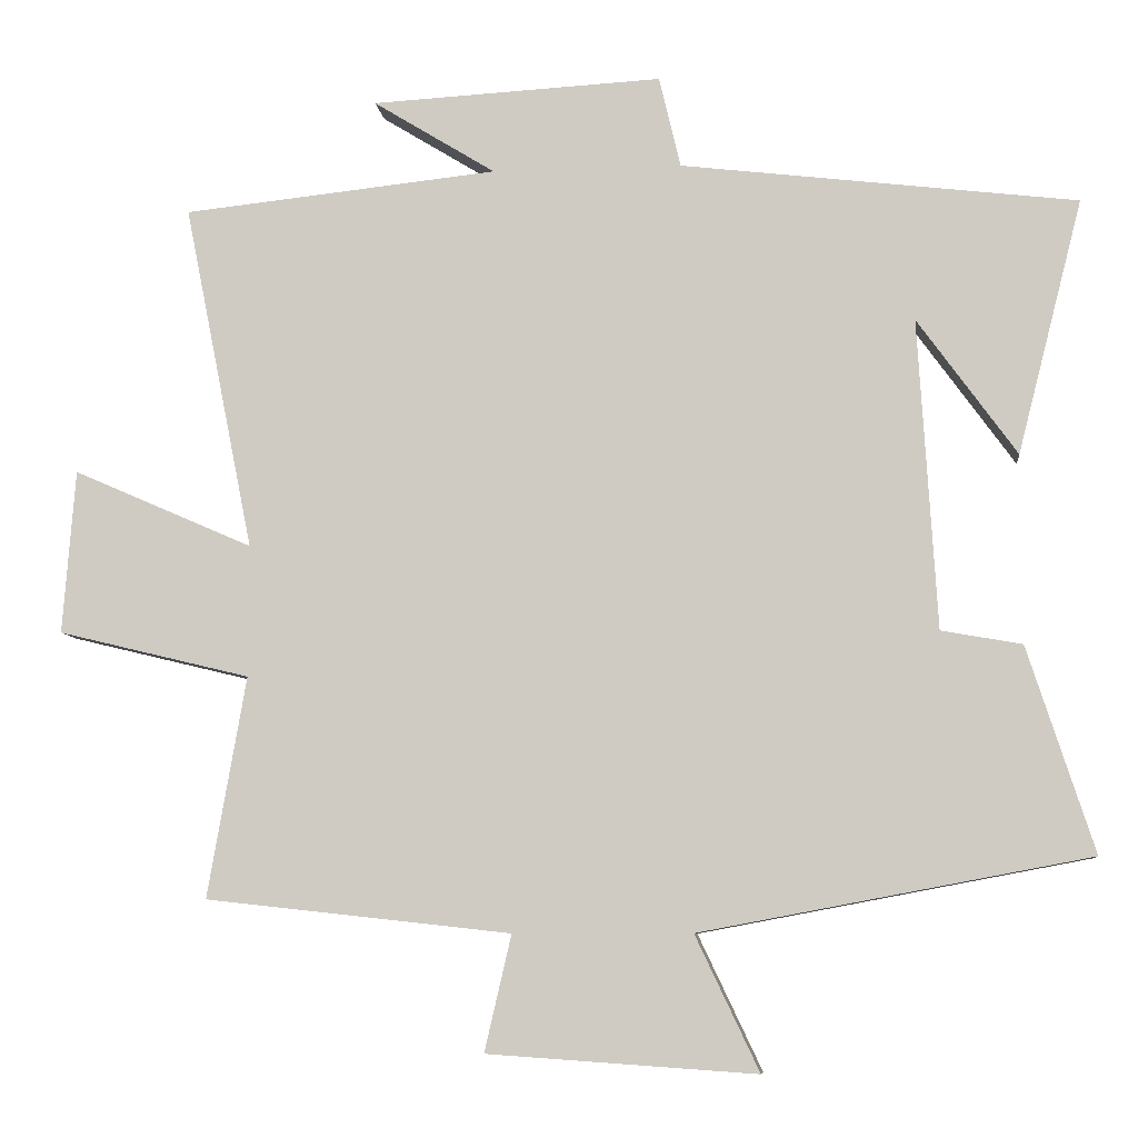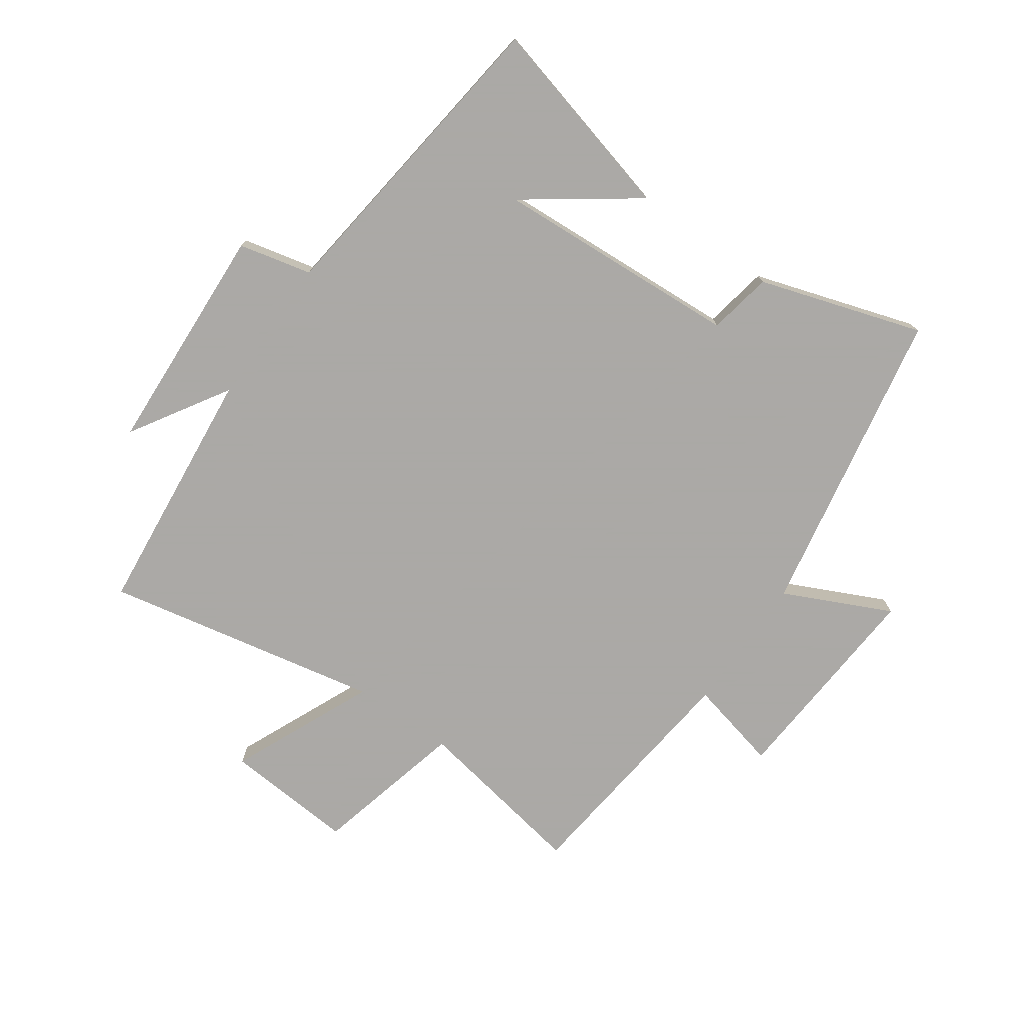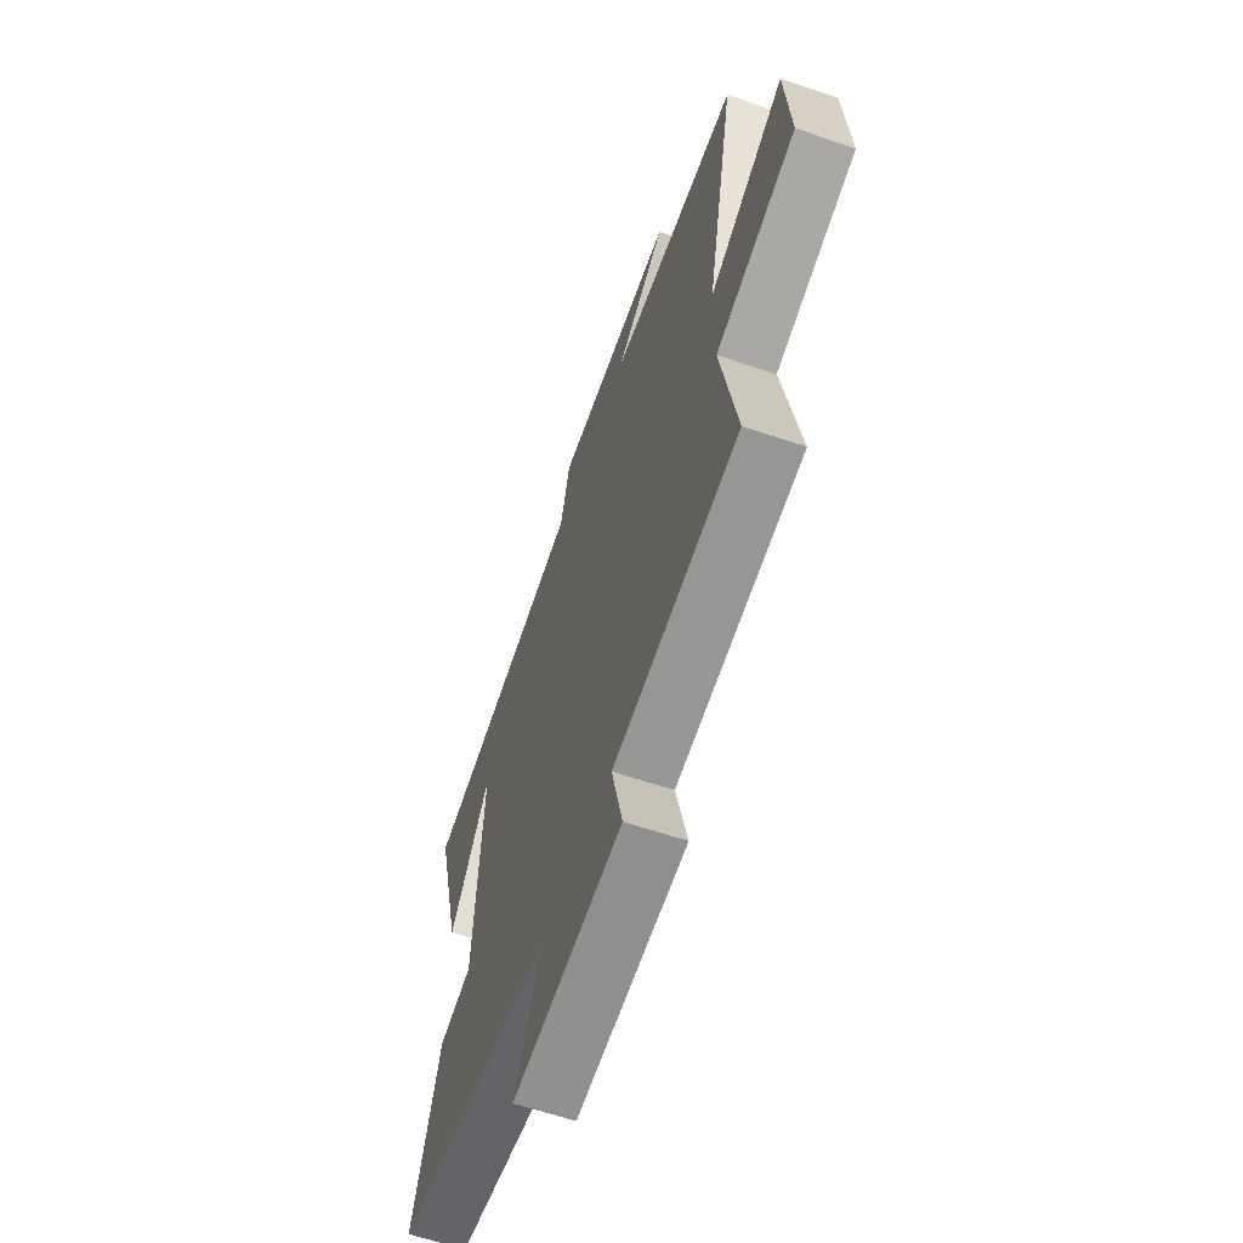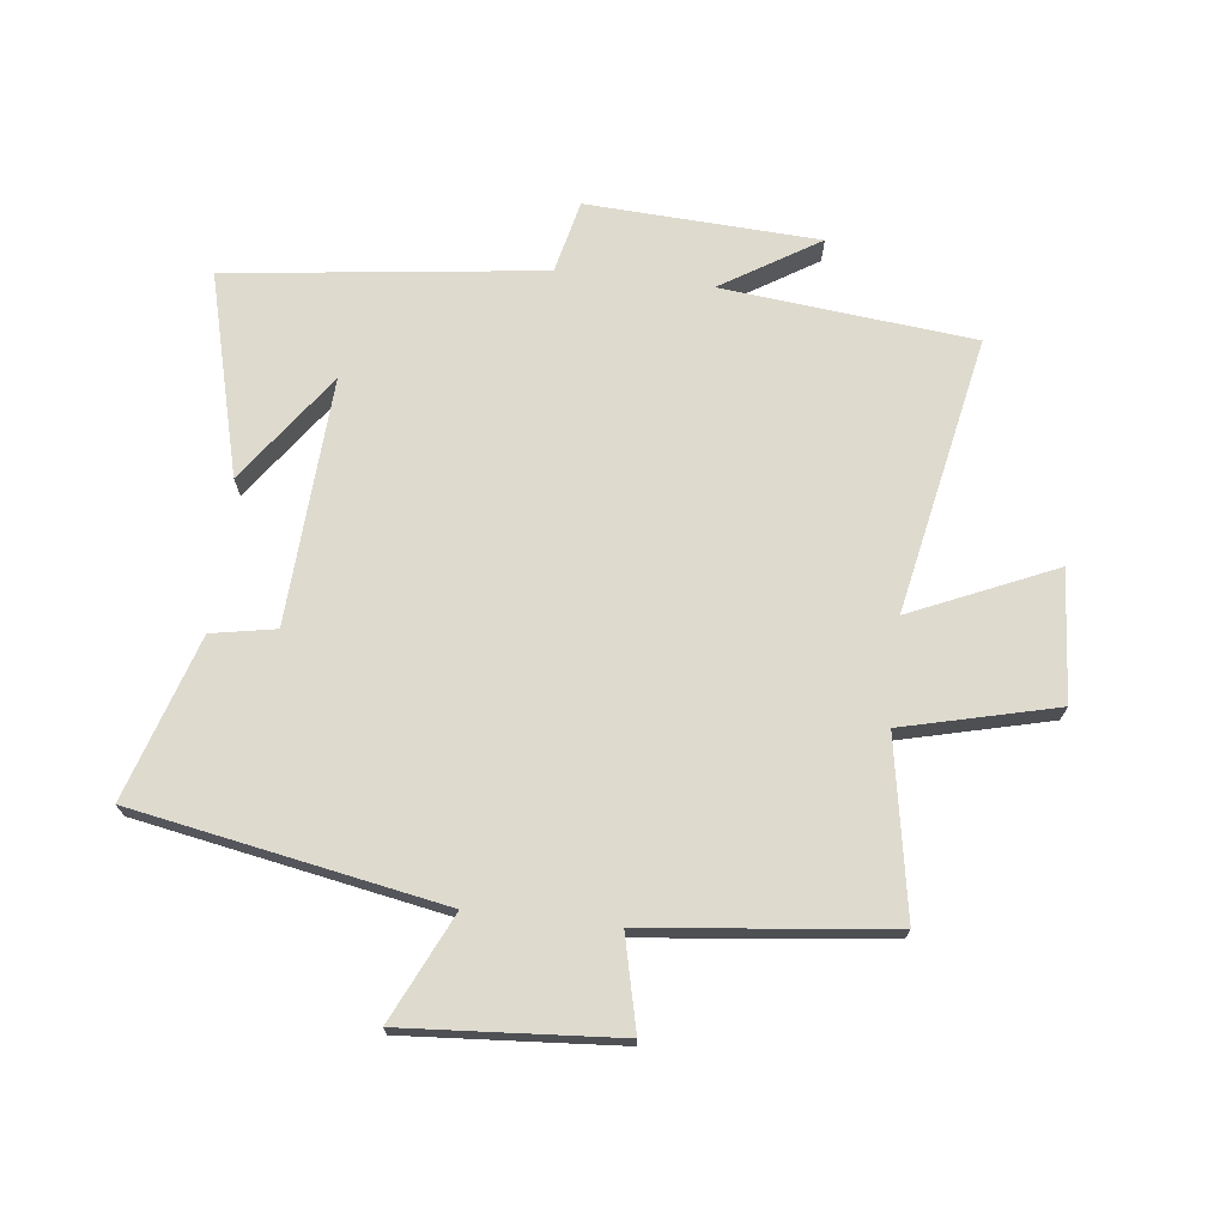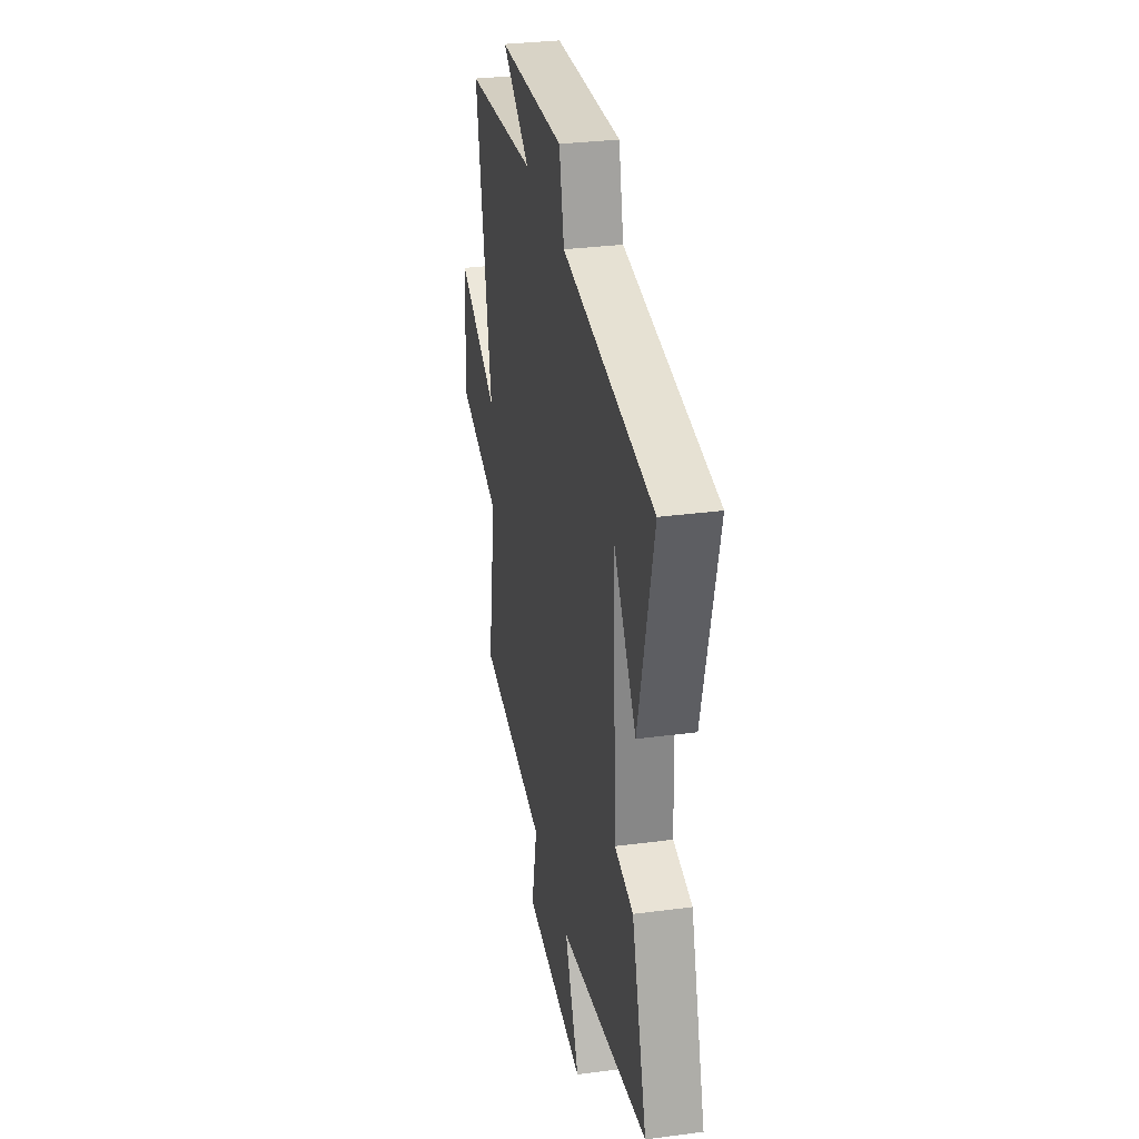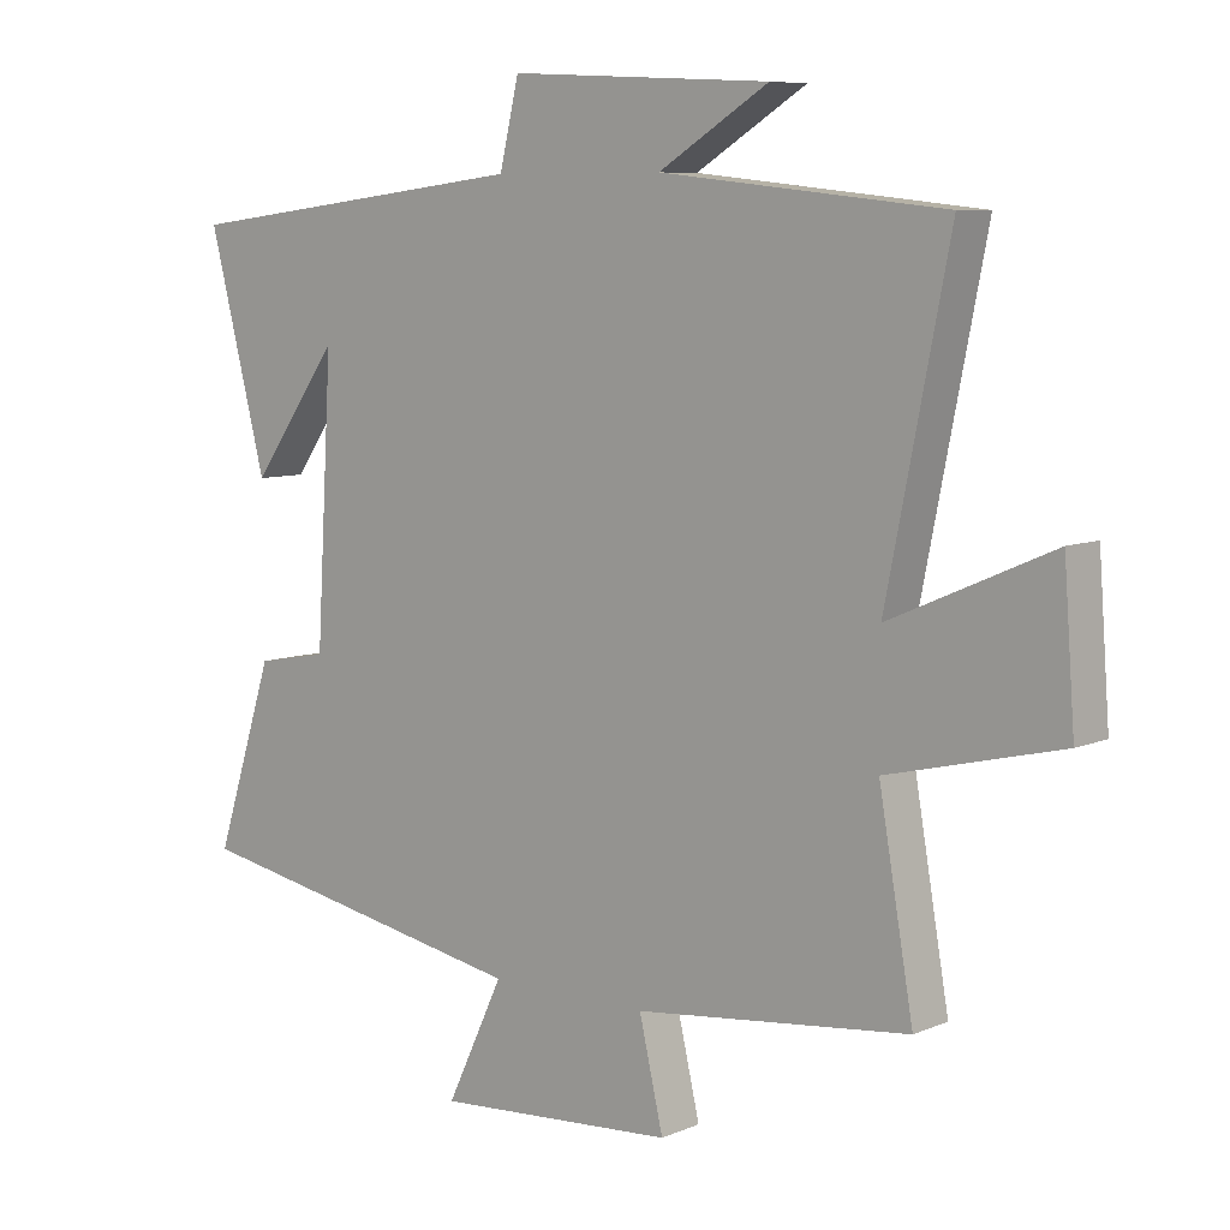
<metadata>
{"format":"obj","ext":"obj","renderer":"f3d","projection":"perspective","resolution":1024,"background":"white","views":[{"elev":-8.0,"azim":6.3,"up":"+Z"},{"elev":-75.5,"azim":54.8,"up":"+Y"},{"elev":-61.6,"azim":-109.1,"up":"+Z"},{"elev":71.2,"azim":-173.5,"up":"+Y"},{"elev":31.3,"azim":79.4,"up":"+Z"},{"elev":7.8,"azim":-139.5,"up":"+Z"}]}
</metadata>
<code>
v -0.591 0.07 0.457
v -0.179 0.07 0.5
v -0.339 0.07 0.599
v 0.041 0.07 0.619
v 0.069 0.07 0.5
v 0.585 0.07 0.437
v 0.5 0.07 0.106
v 0.371 0.07 0.285
v 0.395 0.07 -0.119
v 0.5 0.07 -0.138
v 0.586 0.07 -0.405
v 0.08 0.07 -0.5
v 0.163 0.07 -0.675
v -0.187 0.07 -0.651
v -0.152 0.07 -0.5
v -0.55 0.07 -0.456
v -0.5 0.07 -0.168
v -0.751 0.07 -0.107
v -0.735 0.07 0.107
v -0.5 0.07 0.004
v -0.591 0 0.457
v -0.179 0 0.5
v -0.339 0 0.599
v 0.041 0 0.619
v 0.069 0 0.5
v 0.585 0 0.437
v 0.5 0 0.106
v 0.371 0 0.285
v 0.395 0 -0.119
v 0.5 0 -0.138
v 0.586 0 -0.405
v 0.08 0 -0.5
v 0.163 0 -0.675
v -0.187 0 -0.651
v -0.152 0 -0.5
v -0.55 0 -0.456
v -0.5 0 -0.168
v -0.751 0 -0.107
v -0.735 0 0.107
v -0.5 0 0.004
f 17 18 19 20
f 15 16 17
f 15 17 20
f 12 13 14 15
f 12 15 20
f 11 12 20
f 10 11 20
f 9 10 20
f 20 1 2
f 9 20 2
f 8 9 2
f 6 7 8
f 5 6 8 2
f 2 3 4 5
f 40 39 38 37
f 37 36 35
f 40 37 35
f 35 34 33 32
f 40 35 32
f 40 32 31
f 40 31 30
f 40 30 29
f 22 21 40
f 22 40 29
f 22 29 28
f 28 27 26
f 22 28 26 25
f 25 24 23 22
f 1 21 22 2
f 2 22 23 3
f 3 23 24 4
f 4 24 25 5
f 5 25 26 6
f 6 26 27 7
f 7 27 28 8
f 8 28 29 9
f 9 29 30 10
f 10 30 31 11
f 11 31 32 12
f 12 32 33 13
f 13 33 34 14
f 14 34 35 15
f 15 35 36 16
f 16 36 37 17
f 17 37 38 18
f 18 38 39 19
f 19 39 40 20
f 20 40 21 1

</code>
